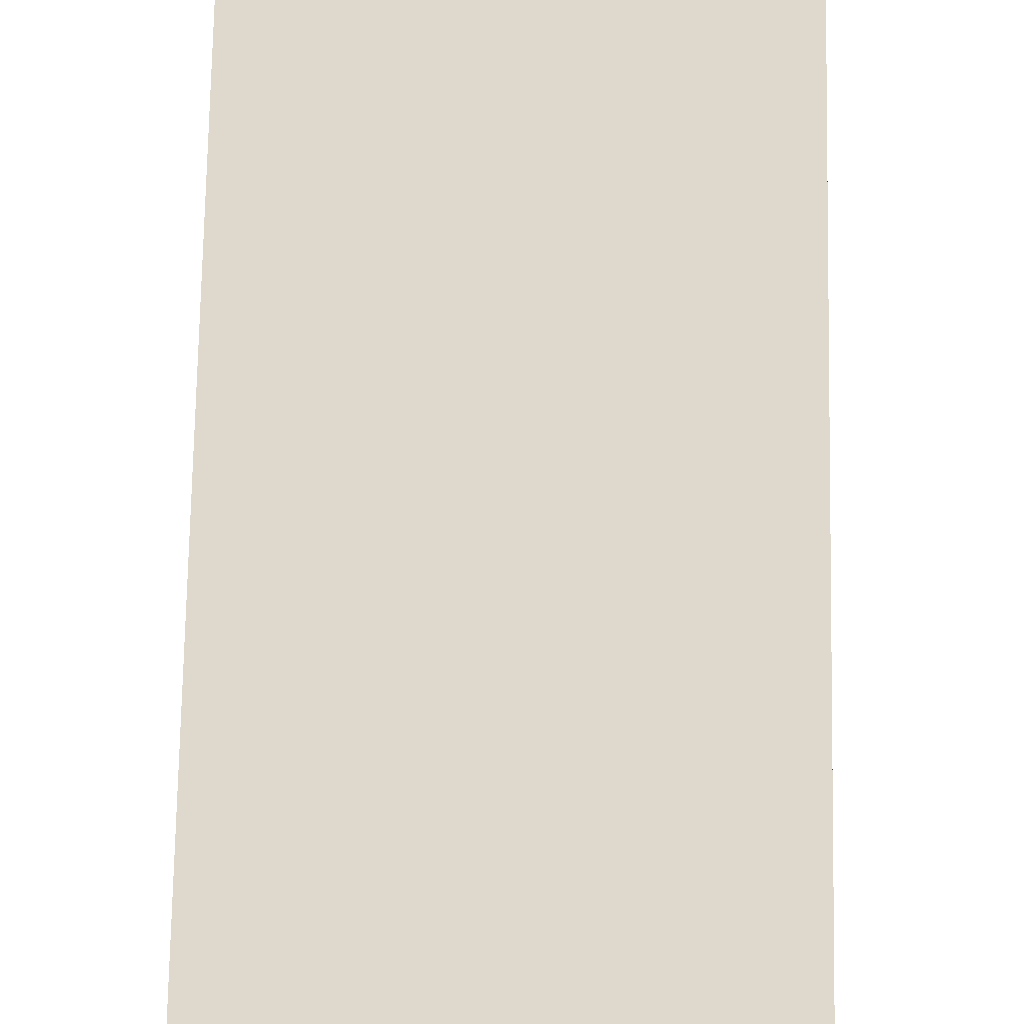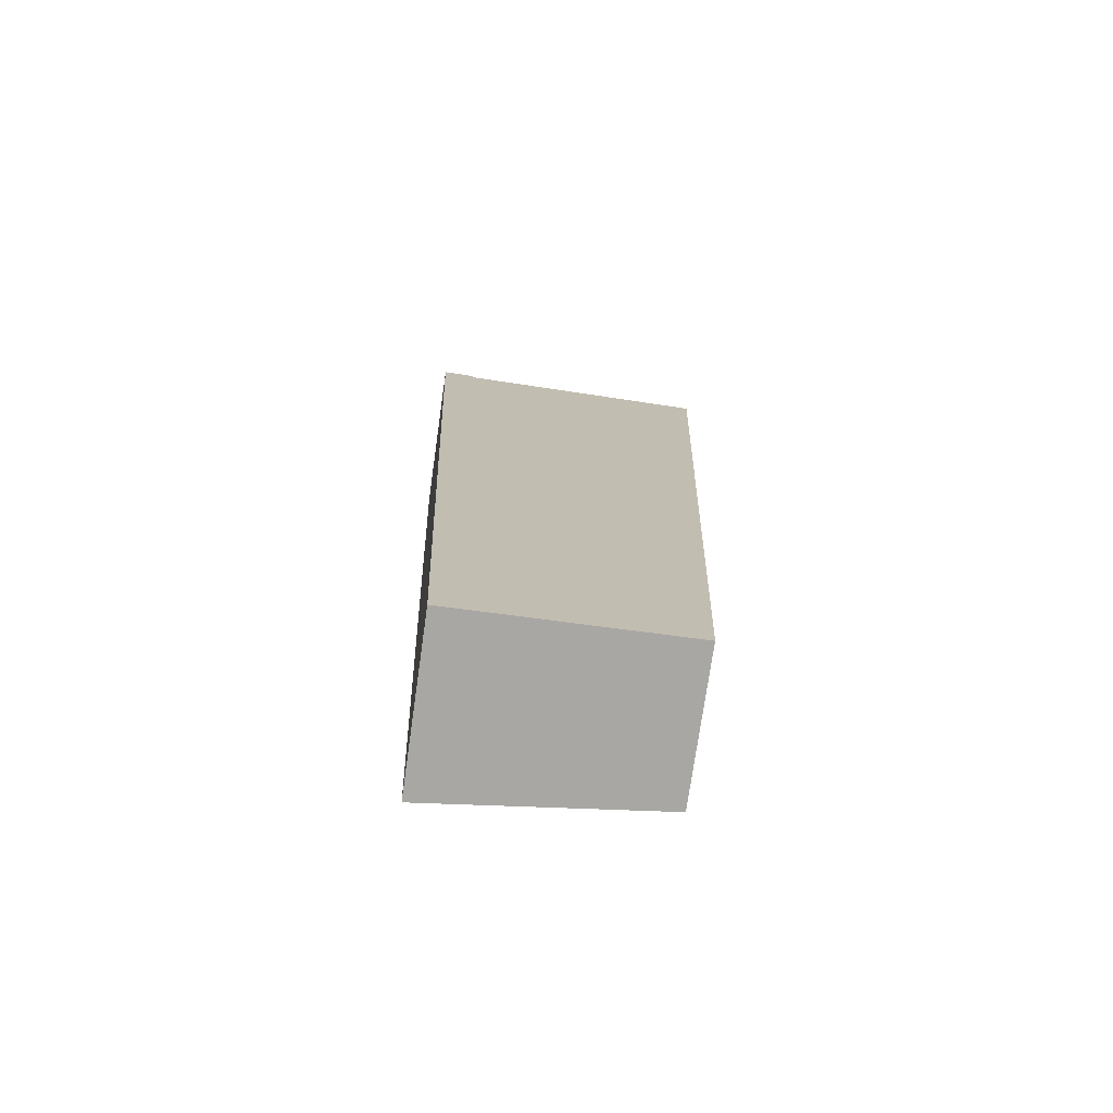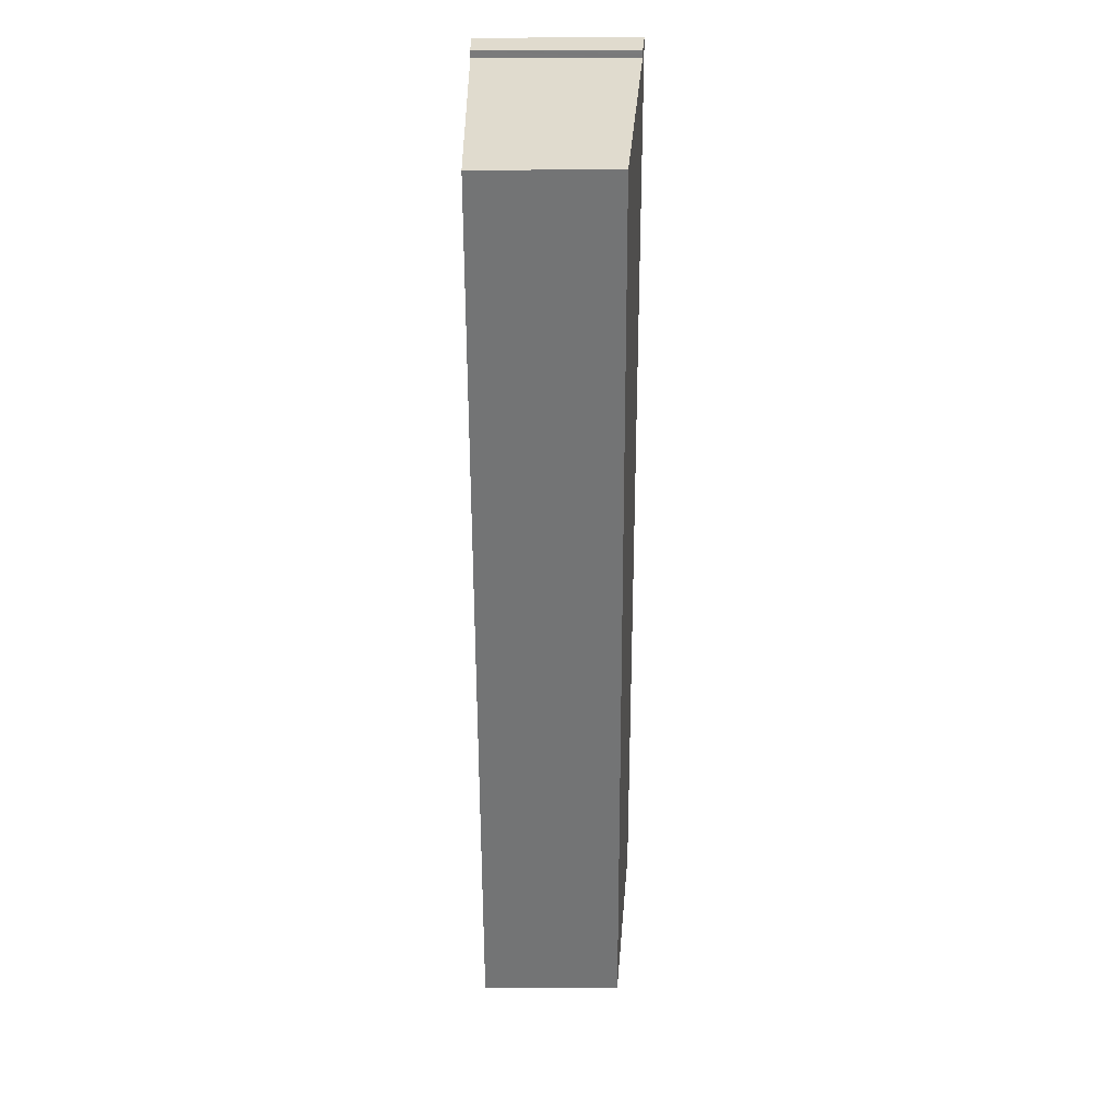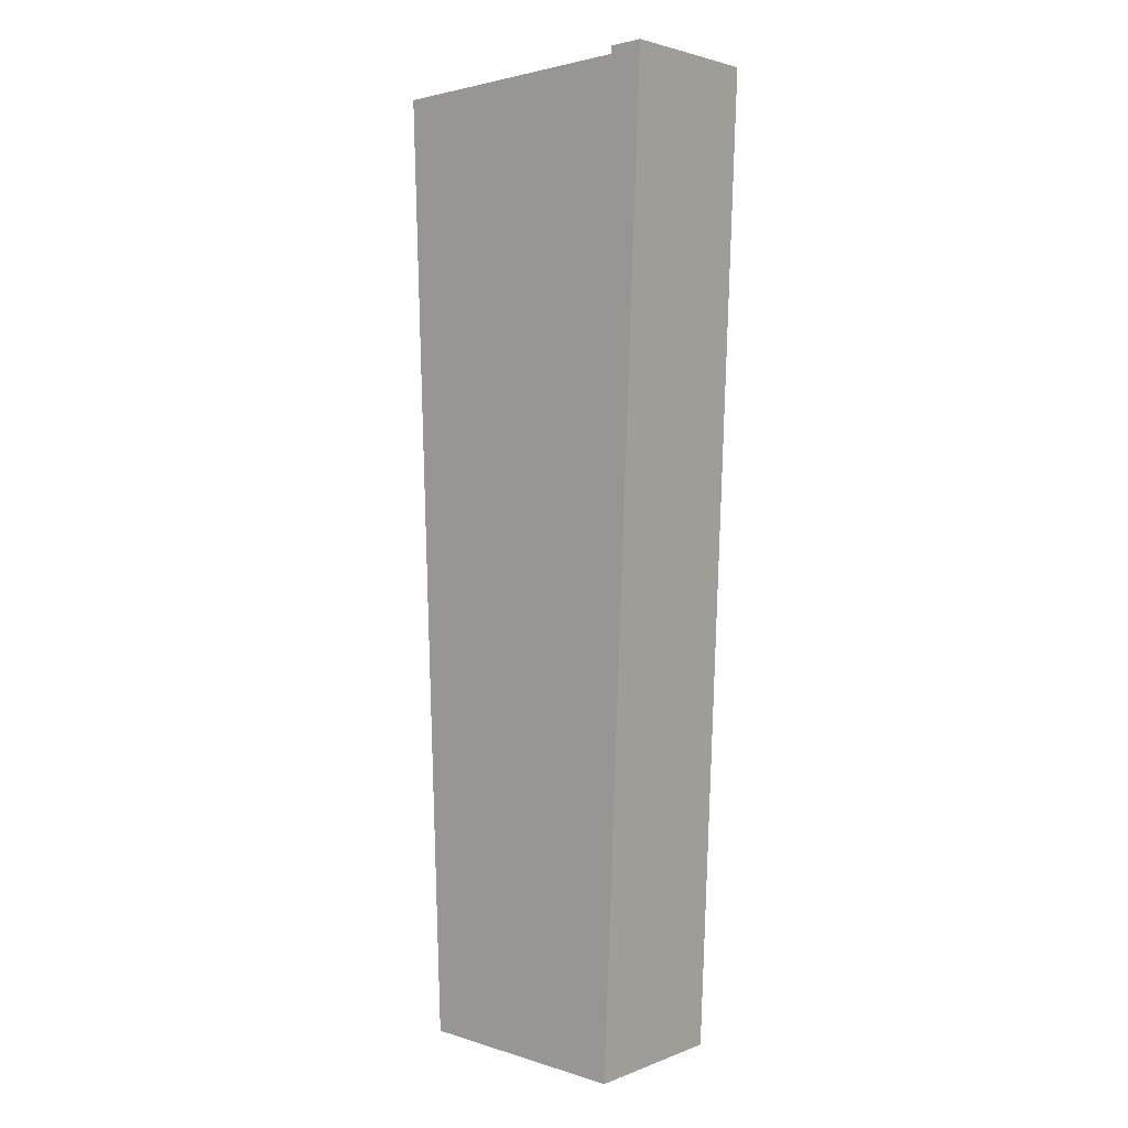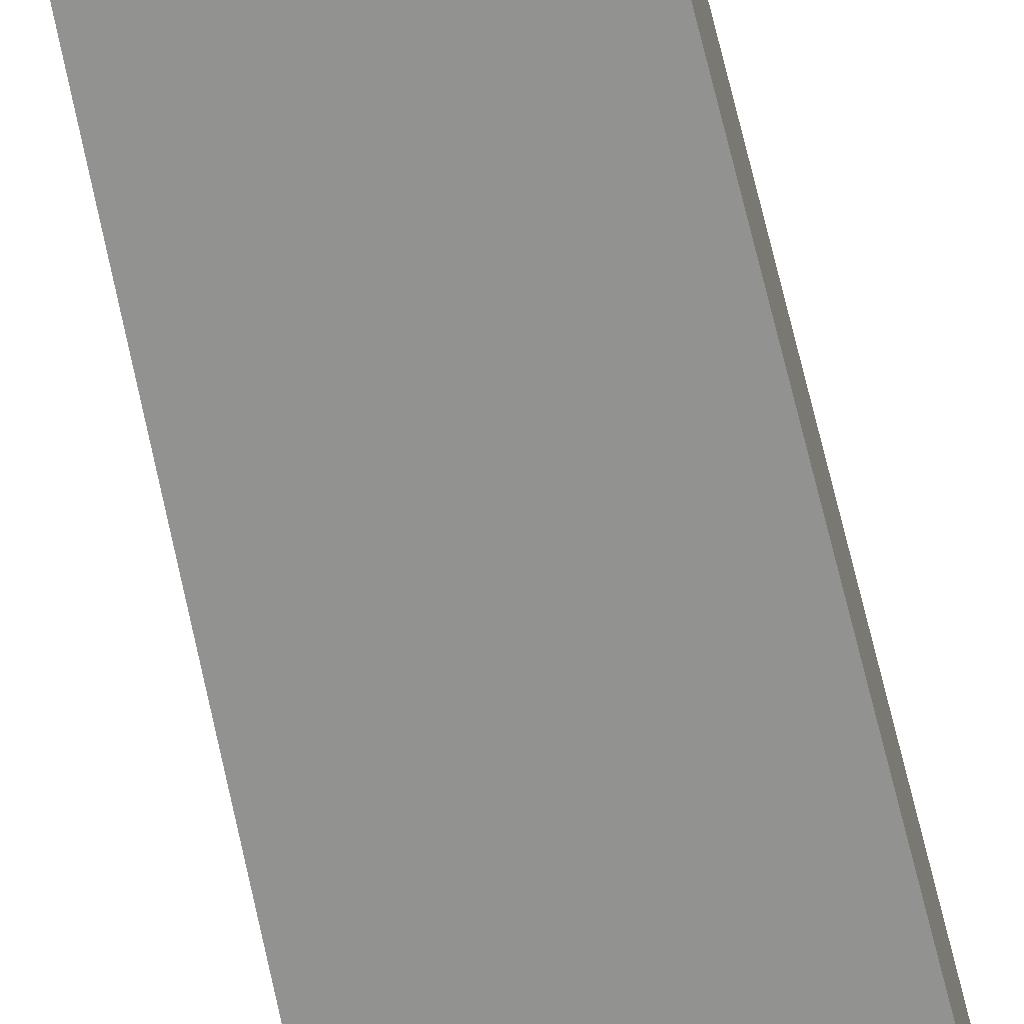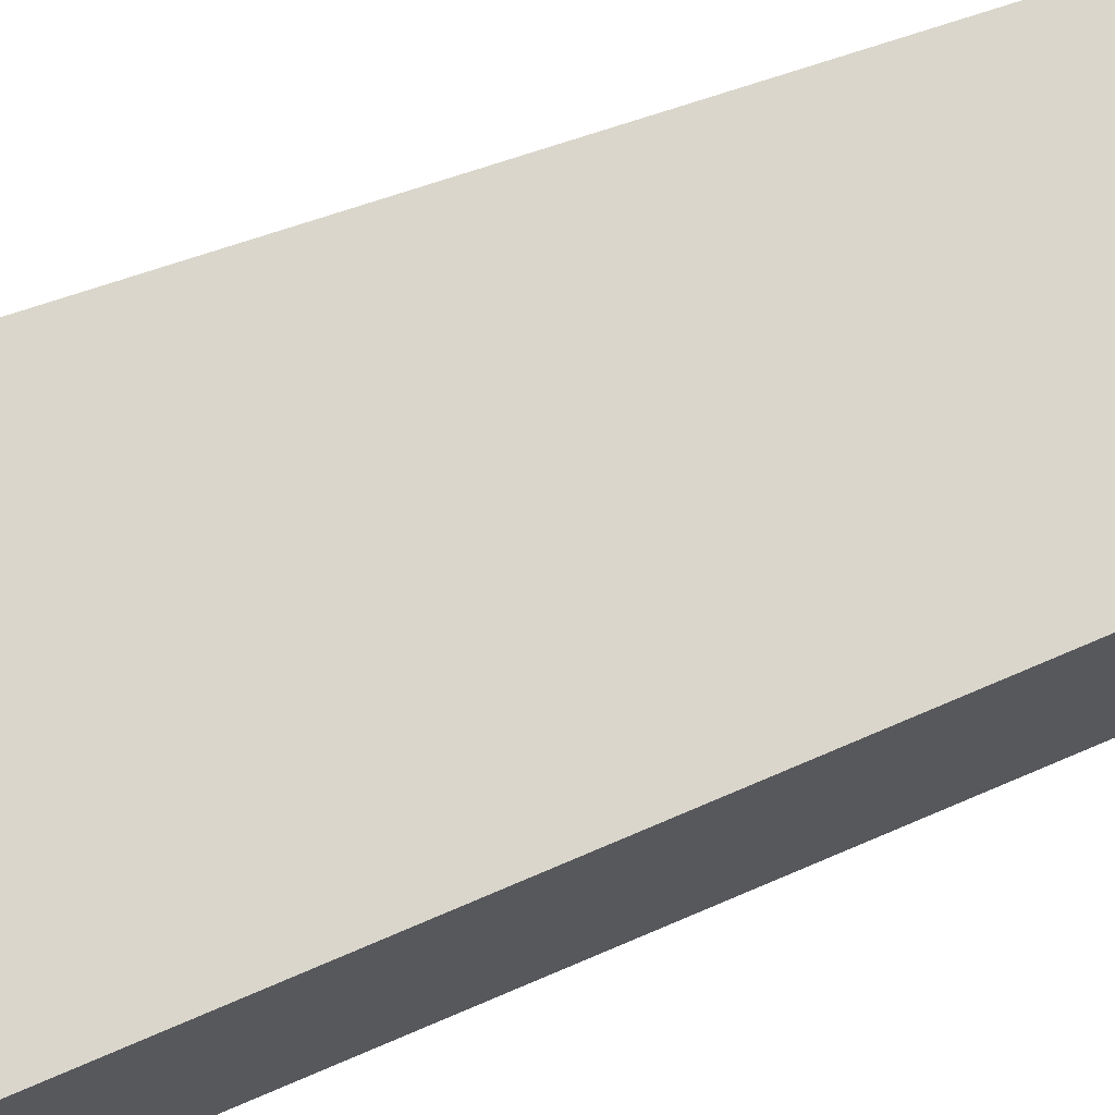
<metadata>
{"format":"obj","ext":"obj","renderer":"f3d","projection":"perspective","resolution":1024,"background":"white","views":[{"elev":34.4,"azim":-179.4,"up":"+Y"},{"elev":-74.5,"azim":-8.1,"up":"+Z"},{"elev":31.7,"azim":89.4,"up":"+Z"},{"elev":2.8,"azim":-142.4,"up":"+Z"},{"elev":-66.2,"azim":-167.6,"up":"+Y"},{"elev":69.3,"azim":68.8,"up":"+Y"}]}
</metadata>
<code>
v  0.993 4.593 -0.034
v  0.004 4.682 -0.11
v  0 4.682 2.867e-16
v  0.992 4.594 -0.245
v  1.107 4.682 -27.39
v  0.993 4.593 -0.145
v  7.621 3.999 -0.482
v  1.12 4.682 -27.7
v  1.125 4.682 -27.83
v  2.882 4.524 -27.77
v  7.506 4.108 -27.61
v  8.609 3.91 -0.517
v  8.114 3.999 -12.68
v  1.125 1.704e-15 -27.83
v  1.12 1.696e-15 -27.7
v  0 0 0
v  1.107 1.677e-15 -27.39
v  0.004 6.736e-18 -0.11
v  0.993 2.082e-18 -0.034
v  0.992 1.5e-17 -0.245
v  7.621 2.951e-17 -0.482
v  8.609 3.166e-17 -0.517
v  0.993 8.879e-18 -0.145
v  8.114 7.764e-16 -12.68
v  7.506 1.69e-15 -27.61
v  2.882 1.7e-15 -27.77
g defaultobject
f 1 2 3
f 2 1 4
f 2 4 5
f 4 1 6
f 5 4 7
f 5 7 8
f 8 7 9
f 9 7 10
f 10 7 11
f 11 7 12
f 11 12 13
f 14 8 9
f 8 14 5
f 5 14 2
f 2 14 3
f 3 14 15
f 3 15 16
f 16 15 17
f 16 17 18
f 16 1 3
f 1 16 19
f 20 7 4
f 7 20 21
f 7 21 12
f 12 21 22
f 19 6 1
f 6 19 4
f 4 19 20
f 20 19 23
f 22 13 12
f 13 22 24
f 13 24 11
f 11 24 25
f 10 14 9
f 14 10 11
f 14 11 26
f 26 11 25
f 18 19 16
f 19 18 20
f 20 18 17
f 19 20 23
f 20 17 21
f 21 17 22
f 22 17 24
f 24 17 25
f 25 17 15
f 25 15 26
f 26 15 14

</code>
